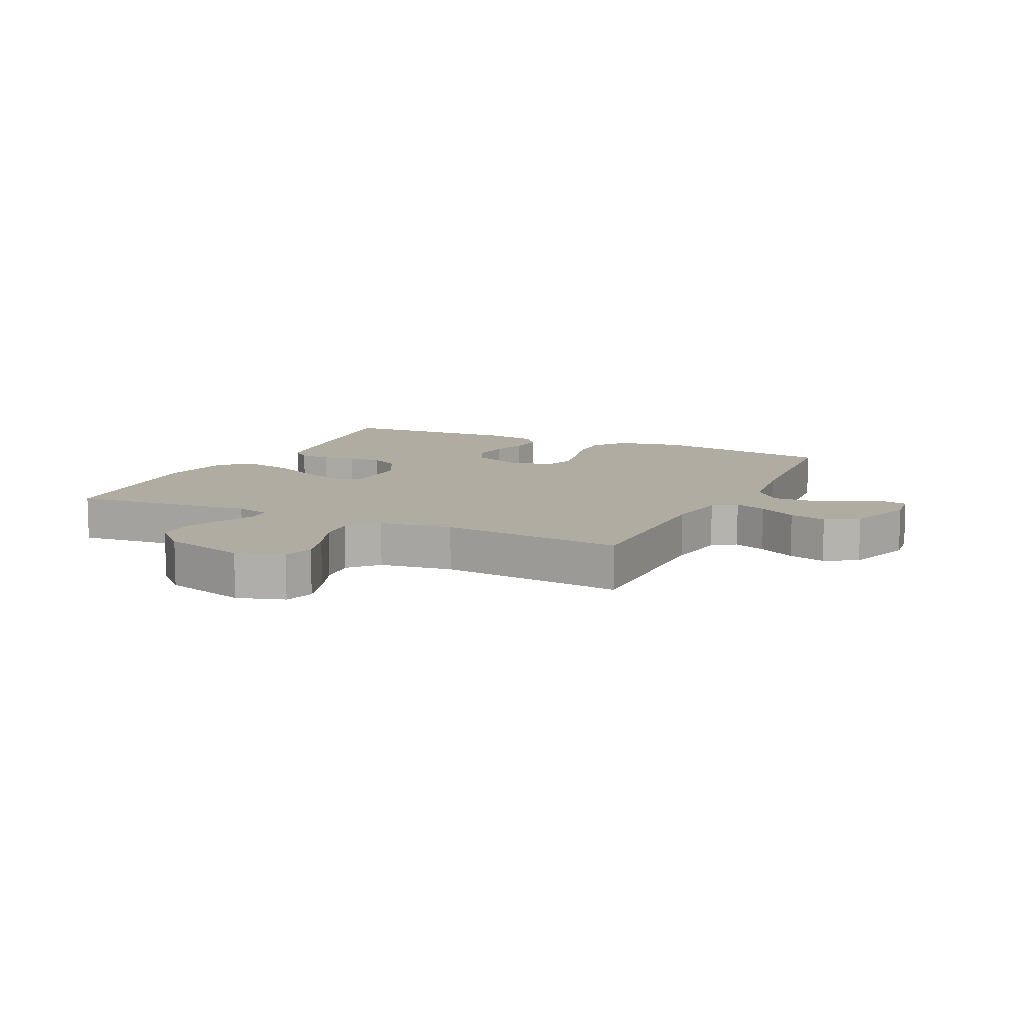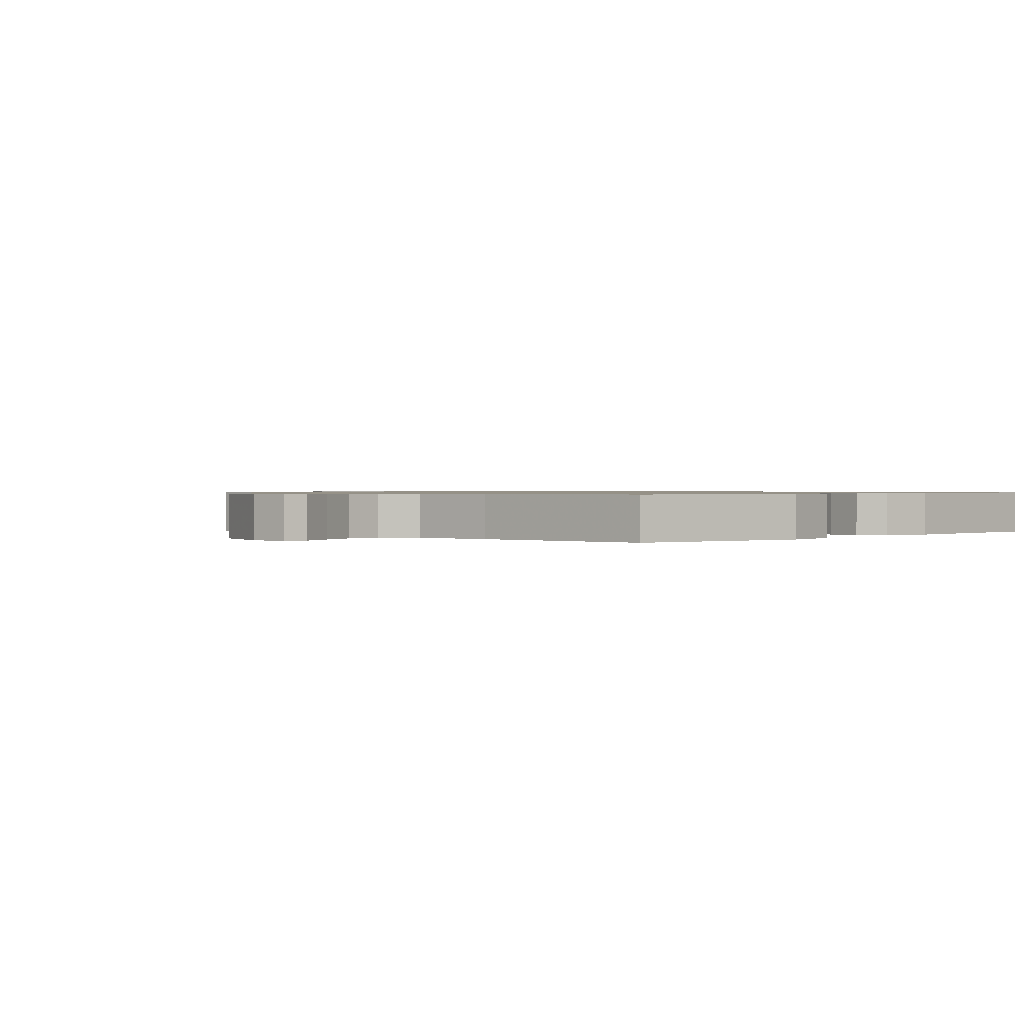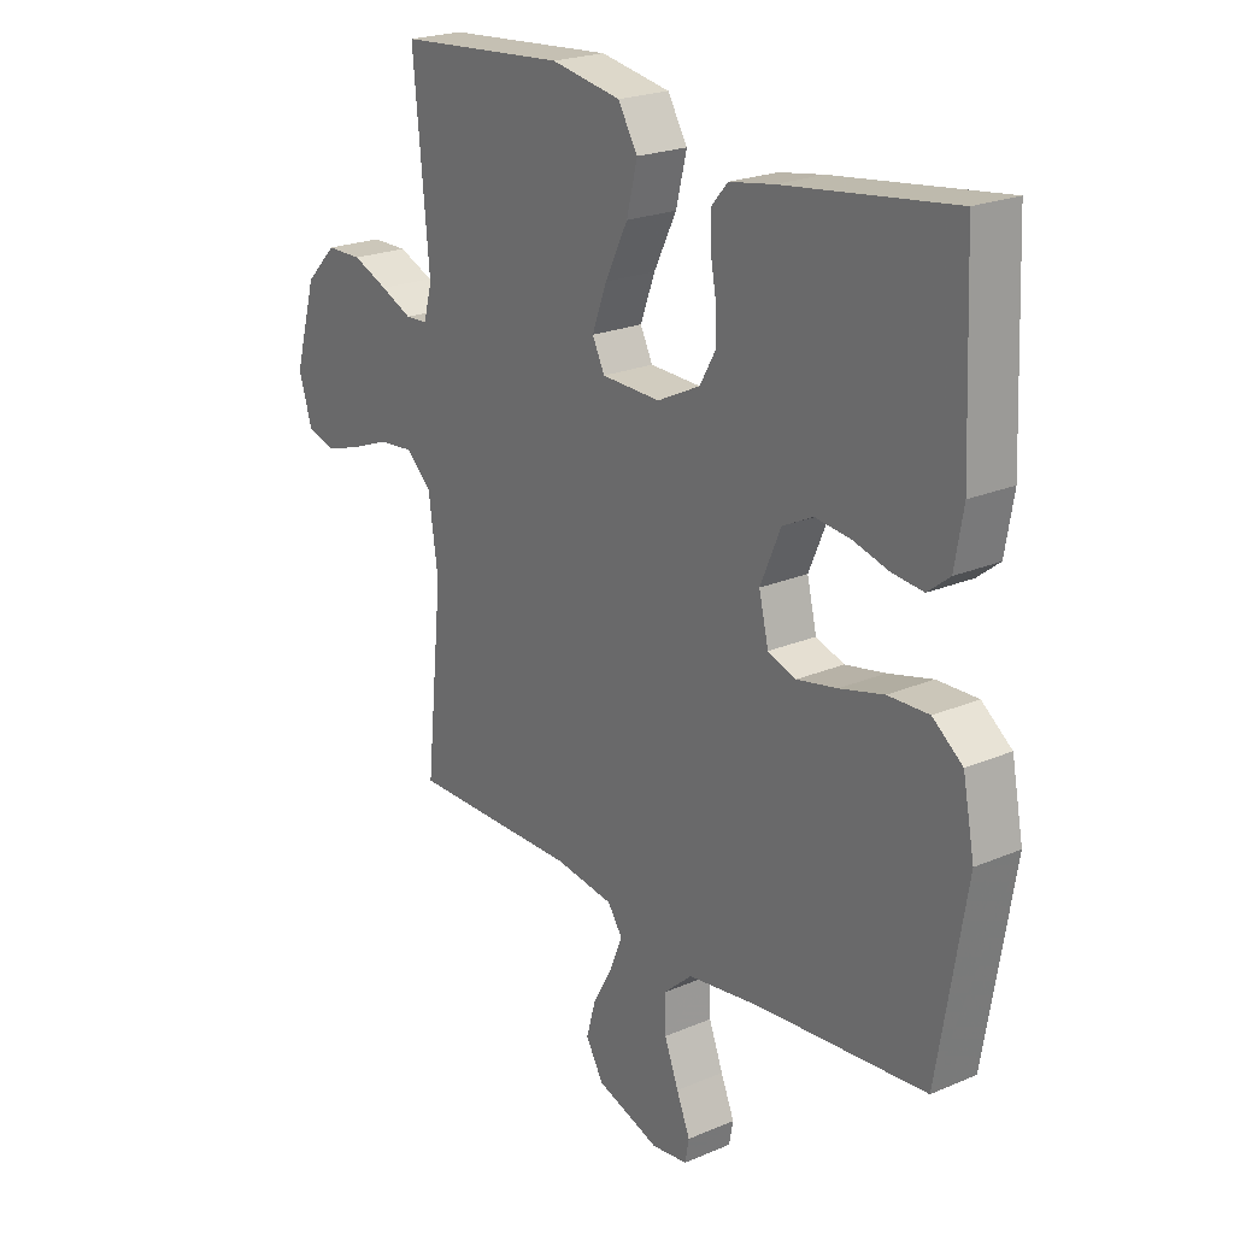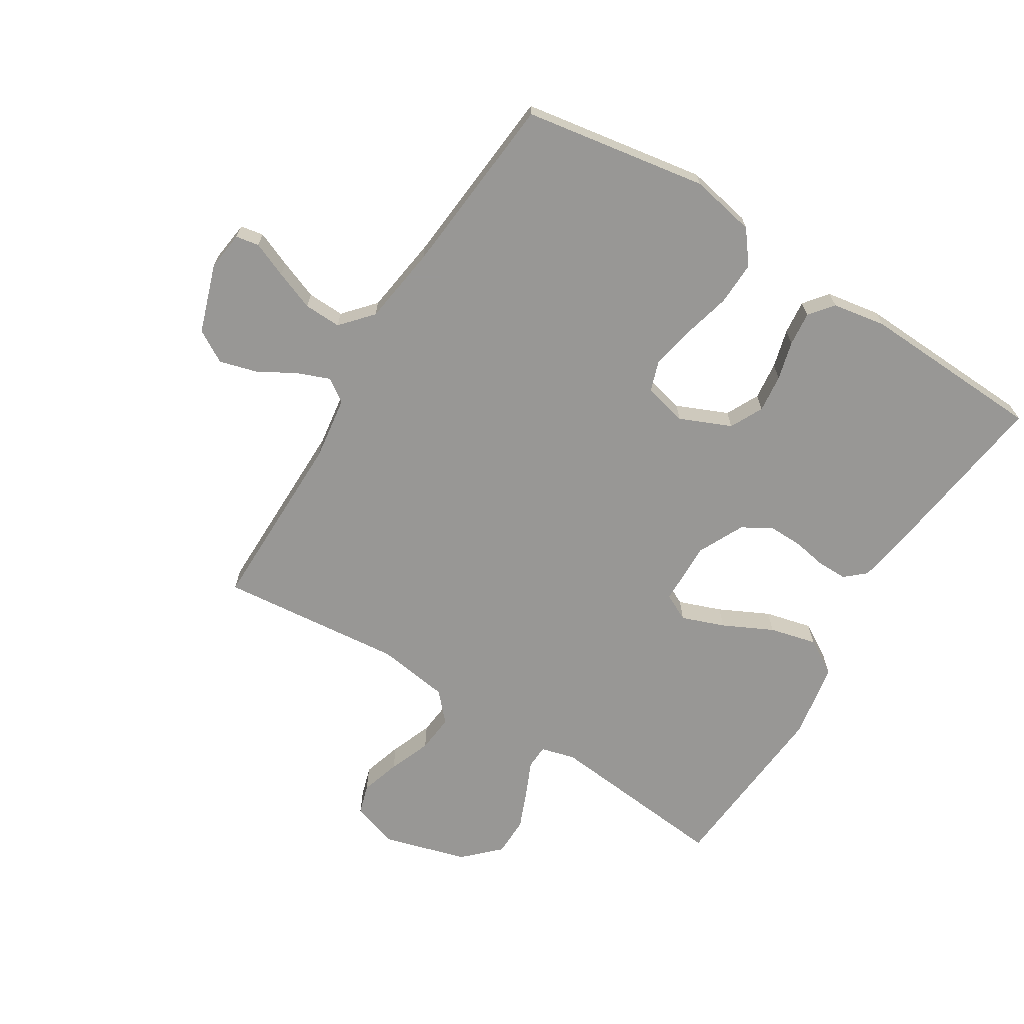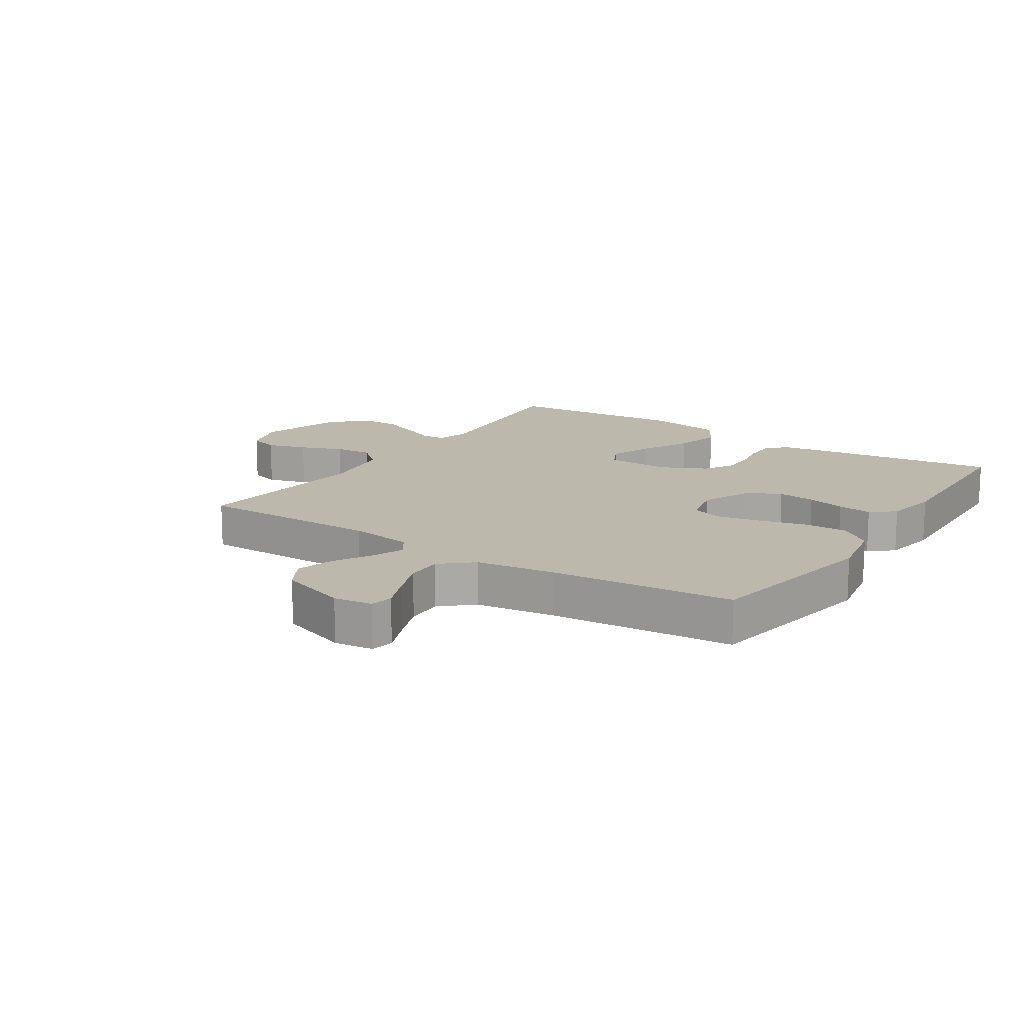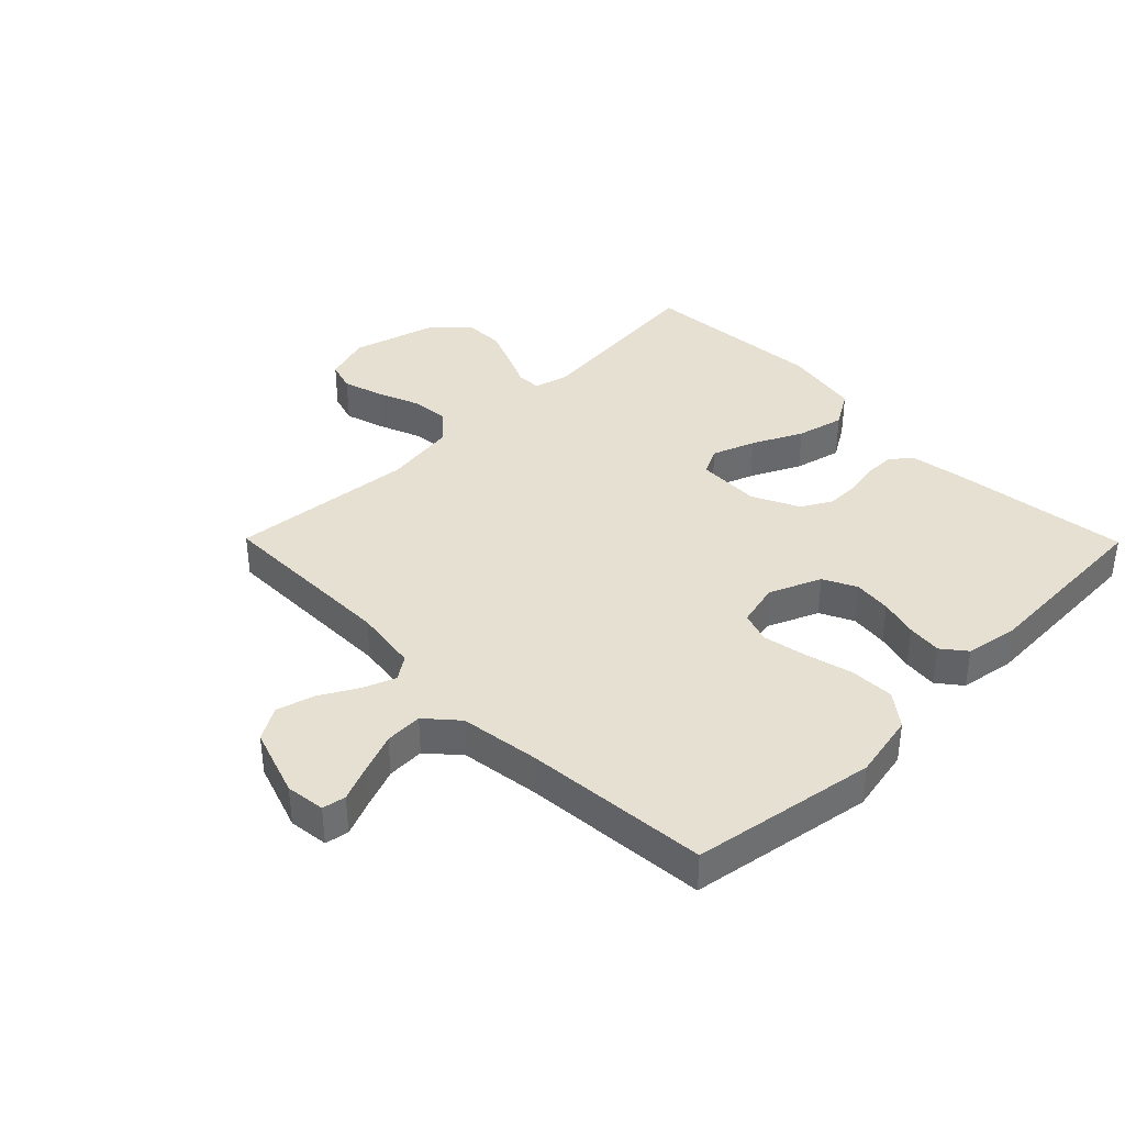
<metadata>
{"format":"obj","ext":"obj","renderer":"f3d","projection":"perspective","resolution":1024,"background":"white","views":[{"elev":10.2,"azim":115.4,"up":"+Y"},{"elev":0.8,"azim":-134.4,"up":"+Y"},{"elev":22.3,"azim":-126.5,"up":"+Z"},{"elev":-68.2,"azim":-121.9,"up":"+Y"},{"elev":14.9,"azim":-146.6,"up":"+Y"},{"elev":38.4,"azim":-134.6,"up":"+Y"}]}
</metadata>
<code>
v -0.5 0.07 -0.5
v -0.55 0.07 -0.2
v -0.529 0.07 -0.093
v -0.476 0.07 -0.052
v -0.404 0.07 -0.054
v -0.326 0.07 -0.074
v -0.255 0.07 -0.088
v -0.205 0.07 -0.071
v -0.188 0.07 0
v -0.224 0.07 0.084
v -0.278 0.07 0.111
v -0.34 0.07 0.104
v -0.403 0.07 0.087
v -0.459 0.07 0.081
v -0.498 0.07 0.112
v -0.513 0.07 0.2
v -0.5 0.07 0.5
v -0.2 0.07 0.461
v -0.122 0.07 0.448
v -0.093 0.07 0.415
v -0.093 0.07 0.366
v -0.103 0.07 0.311
v -0.104 0.07 0.255
v -0.076 0.07 0.206
v 0 0.07 0.169
v 0.104 0.07 0.172
v 0.126 0.07 0.216
v 0.1 0.07 0.286
v 0.06 0.07 0.367
v 0.041 0.07 0.444
v 0.076 0.07 0.502
v 0.2 0.07 0.524
v 0.5 0.07 0.5
v 0.471 0.07 0.2
v 0.486 0.07 0.144
v 0.525 0.07 0.142
v 0.581 0.07 0.167
v 0.644 0.07 0.193
v 0.708 0.07 0.192
v 0.763 0.07 0.136
v 0.802 0.07 0
v 0.778 0.07 -0.077
v 0.729 0.07 -0.092
v 0.664 0.07 -0.072
v 0.595 0.07 -0.045
v 0.533 0.07 -0.039
v 0.487 0.07 -0.081
v 0.47 0.07 -0.2
v 0.5 0.07 -0.5
v 0.2 0.07 -0.499
v 0.096 0.07 -0.514
v 0.07 0.07 -0.552
v 0.091 0.07 -0.605
v 0.126 0.07 -0.667
v 0.143 0.07 -0.728
v 0.112 0.07 -0.781
v 0 0.07 -0.819
v -0.064 0.07 -0.811
v -0.071 0.07 -0.773
v -0.047 0.07 -0.715
v -0.022 0.07 -0.65
v -0.02 0.07 -0.589
v -0.071 0.07 -0.544
v -0.2 0.07 -0.526
v -0.5 0 -0.5
v -0.55 0 -0.2
v -0.529 0 -0.093
v -0.476 0 -0.052
v -0.404 0 -0.054
v -0.326 0 -0.074
v -0.255 0 -0.088
v -0.205 0 -0.071
v -0.188 0 0
v -0.224 0 0.084
v -0.278 0 0.111
v -0.34 0 0.104
v -0.403 0 0.087
v -0.459 0 0.081
v -0.498 0 0.112
v -0.513 0 0.2
v -0.5 0 0.5
v -0.2 0 0.461
v -0.122 0 0.448
v -0.093 0 0.415
v -0.093 0 0.366
v -0.103 0 0.311
v -0.104 0 0.255
v -0.076 0 0.206
v 0 0 0.169
v 0.104 0 0.172
v 0.126 0 0.216
v 0.1 0 0.286
v 0.06 0 0.367
v 0.041 0 0.444
v 0.076 0 0.502
v 0.2 0 0.524
v 0.5 0 0.5
v 0.471 0 0.2
v 0.486 0 0.144
v 0.525 0 0.142
v 0.581 0 0.167
v 0.644 0 0.193
v 0.708 0 0.192
v 0.763 0 0.136
v 0.802 0 0
v 0.778 0 -0.077
v 0.729 0 -0.092
v 0.664 0 -0.072
v 0.595 0 -0.045
v 0.533 0 -0.039
v 0.487 0 -0.081
v 0.47 0 -0.2
v 0.5 0 -0.5
v 0.2 0 -0.499
v 0.096 0 -0.514
v 0.07 0 -0.552
v 0.091 0 -0.605
v 0.126 0 -0.667
v 0.143 0 -0.728
v 0.112 0 -0.781
v 0 0 -0.819
v -0.064 0 -0.811
v -0.071 0 -0.773
v -0.047 0 -0.715
v -0.022 0 -0.65
v -0.02 0 -0.589
v -0.071 0 -0.544
v -0.2 0 -0.526
f 58 59 60
f 57 58 60
f 56 57 60
f 55 56 60
f 54 55 60
f 53 54 60
f 52 53 60 61
f 51 52 61 62
f 48 49 50
f 47 48 50 51
f 43 44 45
f 42 43 45
f 41 42 45
f 40 41 45
f 39 40 45
f 38 39 45
f 37 38 45
f 36 37 45
f 35 36 45 46
f 34 35 46 47
f 32 33 34
f 31 32 34
f 30 31 34
f 29 30 34
f 28 29 34
f 27 28 34 47
f 20 21 22
f 19 20 22
f 18 19 22
f 17 18 22
f 16 17 22
f 15 16 22
f 14 15 22
f 13 14 22
f 12 13 22
f 11 12 22 23
f 10 11 23 24
f 4 5 6
f 3 4 6
f 2 3 6
f 1 2 6
f 64 1 6
f 63 64 6 7
f 51 62 63
f 47 51 63
f 27 47 63
f 26 27 63
f 25 26 63
f 9 10 24 25
f 8 9 25 63
f 7 8 63
f 124 123 122
f 124 122 121
f 124 121 120
f 124 120 119
f 124 119 118
f 124 118 117
f 125 124 117 116
f 126 125 116 115
f 114 113 112
f 115 114 112 111
f 109 108 107
f 109 107 106
f 109 106 105
f 109 105 104
f 109 104 103
f 109 103 102
f 109 102 101
f 109 101 100
f 110 109 100 99
f 111 110 99 98
f 98 97 96
f 98 96 95
f 98 95 94
f 98 94 93
f 98 93 92
f 111 98 92 91
f 86 85 84
f 86 84 83
f 86 83 82
f 86 82 81
f 86 81 80
f 86 80 79
f 86 79 78
f 86 78 77
f 86 77 76
f 87 86 76 75
f 88 87 75 74
f 70 69 68
f 70 68 67
f 70 67 66
f 70 66 65
f 70 65 128
f 71 70 128 127
f 127 126 115
f 127 115 111
f 127 111 91
f 127 91 90
f 127 90 89
f 89 88 74 73
f 127 89 73 72
f 127 72 71
f 1 65 66 2
f 2 66 67 3
f 3 67 68 4
f 4 68 69 5
f 5 69 70 6
f 6 70 71 7
f 7 71 72 8
f 8 72 73 9
f 9 73 74 10
f 10 74 75 11
f 11 75 76 12
f 12 76 77 13
f 13 77 78 14
f 14 78 79 15
f 15 79 80 16
f 16 80 81 17
f 17 81 82 18
f 18 82 83 19
f 19 83 84 20
f 20 84 85 21
f 21 85 86 22
f 22 86 87 23
f 23 87 88 24
f 24 88 89 25
f 25 89 90 26
f 26 90 91 27
f 27 91 92 28
f 28 92 93 29
f 29 93 94 30
f 30 94 95 31
f 31 95 96 32
f 32 96 97 33
f 33 97 98 34
f 34 98 99 35
f 35 99 100 36
f 36 100 101 37
f 37 101 102 38
f 38 102 103 39
f 39 103 104 40
f 40 104 105 41
f 41 105 106 42
f 42 106 107 43
f 43 107 108 44
f 44 108 109 45
f 45 109 110 46
f 46 110 111 47
f 47 111 112 48
f 48 112 113 49
f 49 113 114 50
f 50 114 115 51
f 51 115 116 52
f 52 116 117 53
f 53 117 118 54
f 54 118 119 55
f 55 119 120 56
f 56 120 121 57
f 57 121 122 58
f 58 122 123 59
f 59 123 124 60
f 60 124 125 61
f 61 125 126 62
f 62 126 127 63
f 63 127 128 64
f 64 128 65 1

</code>
